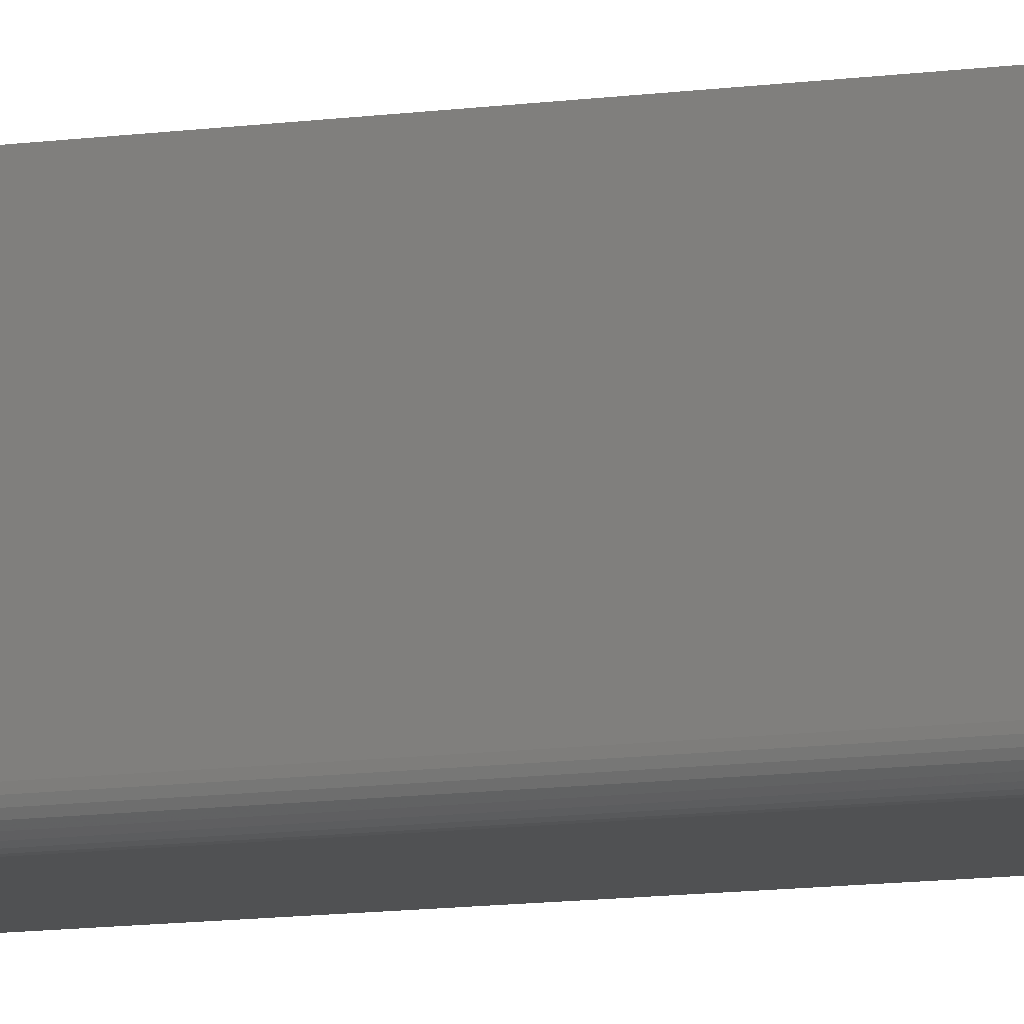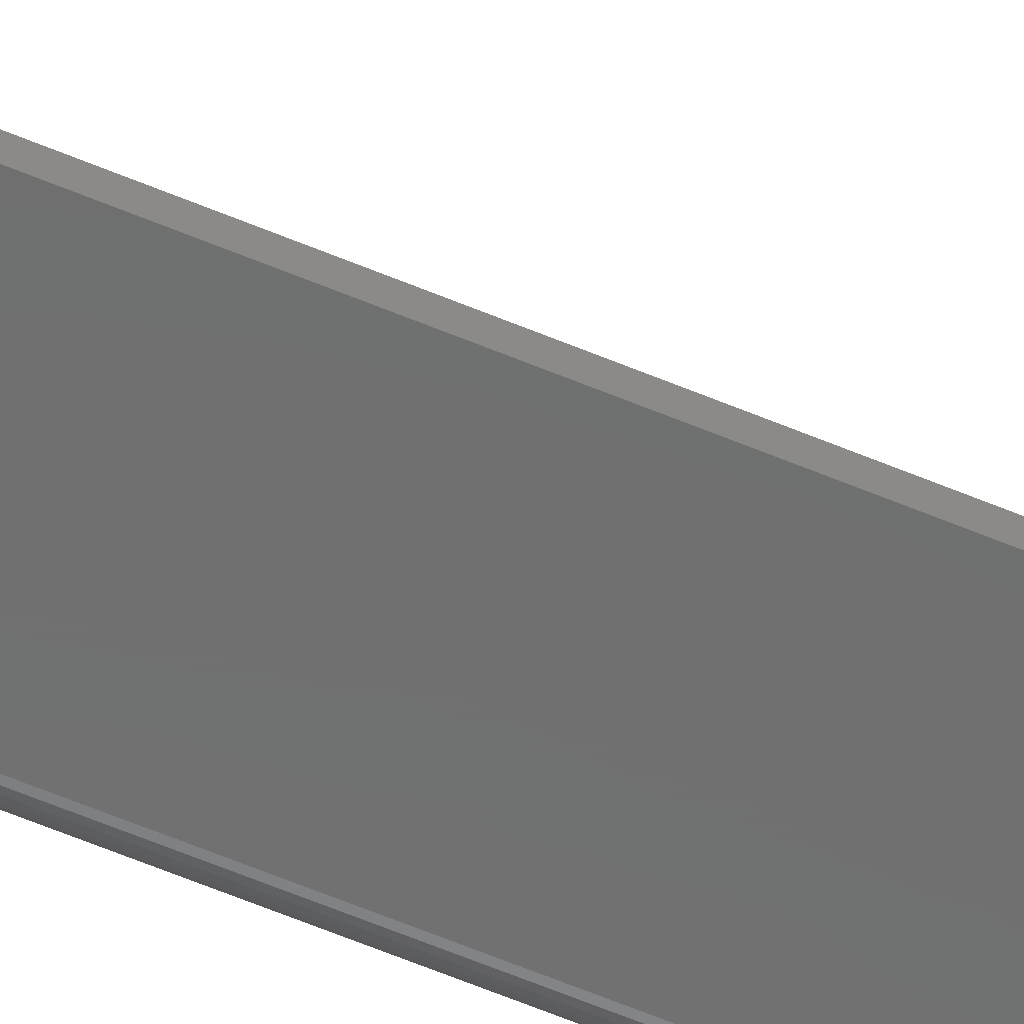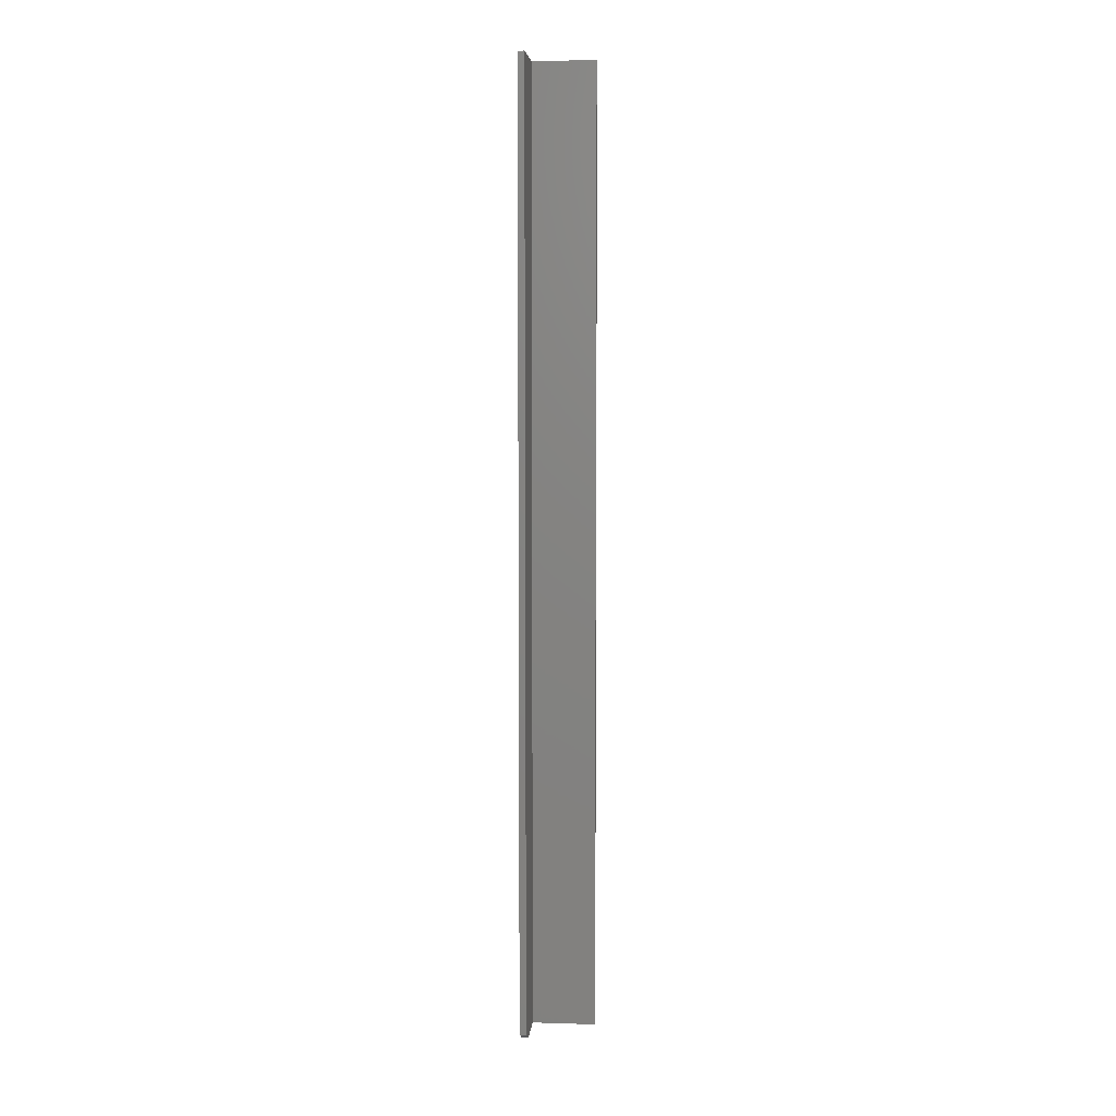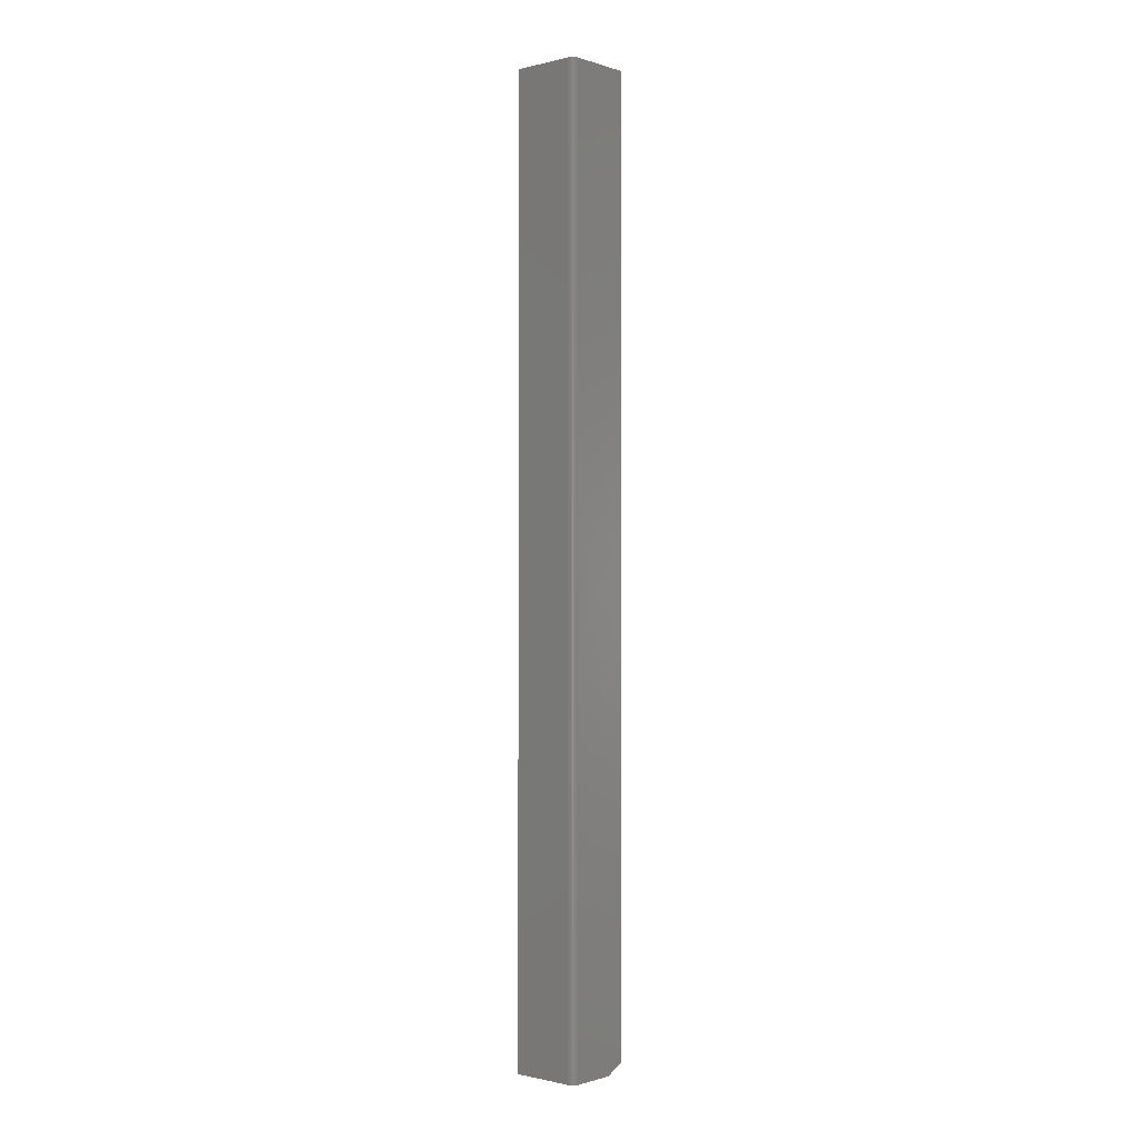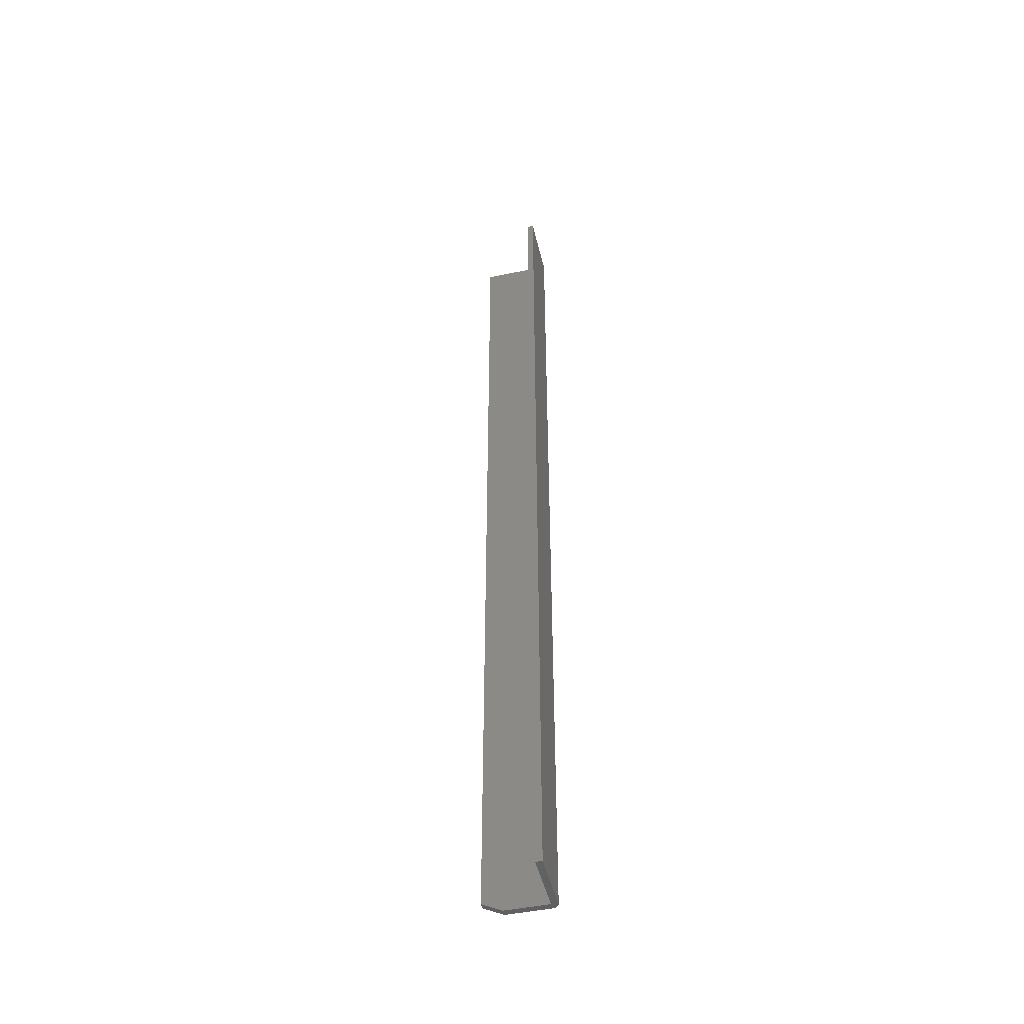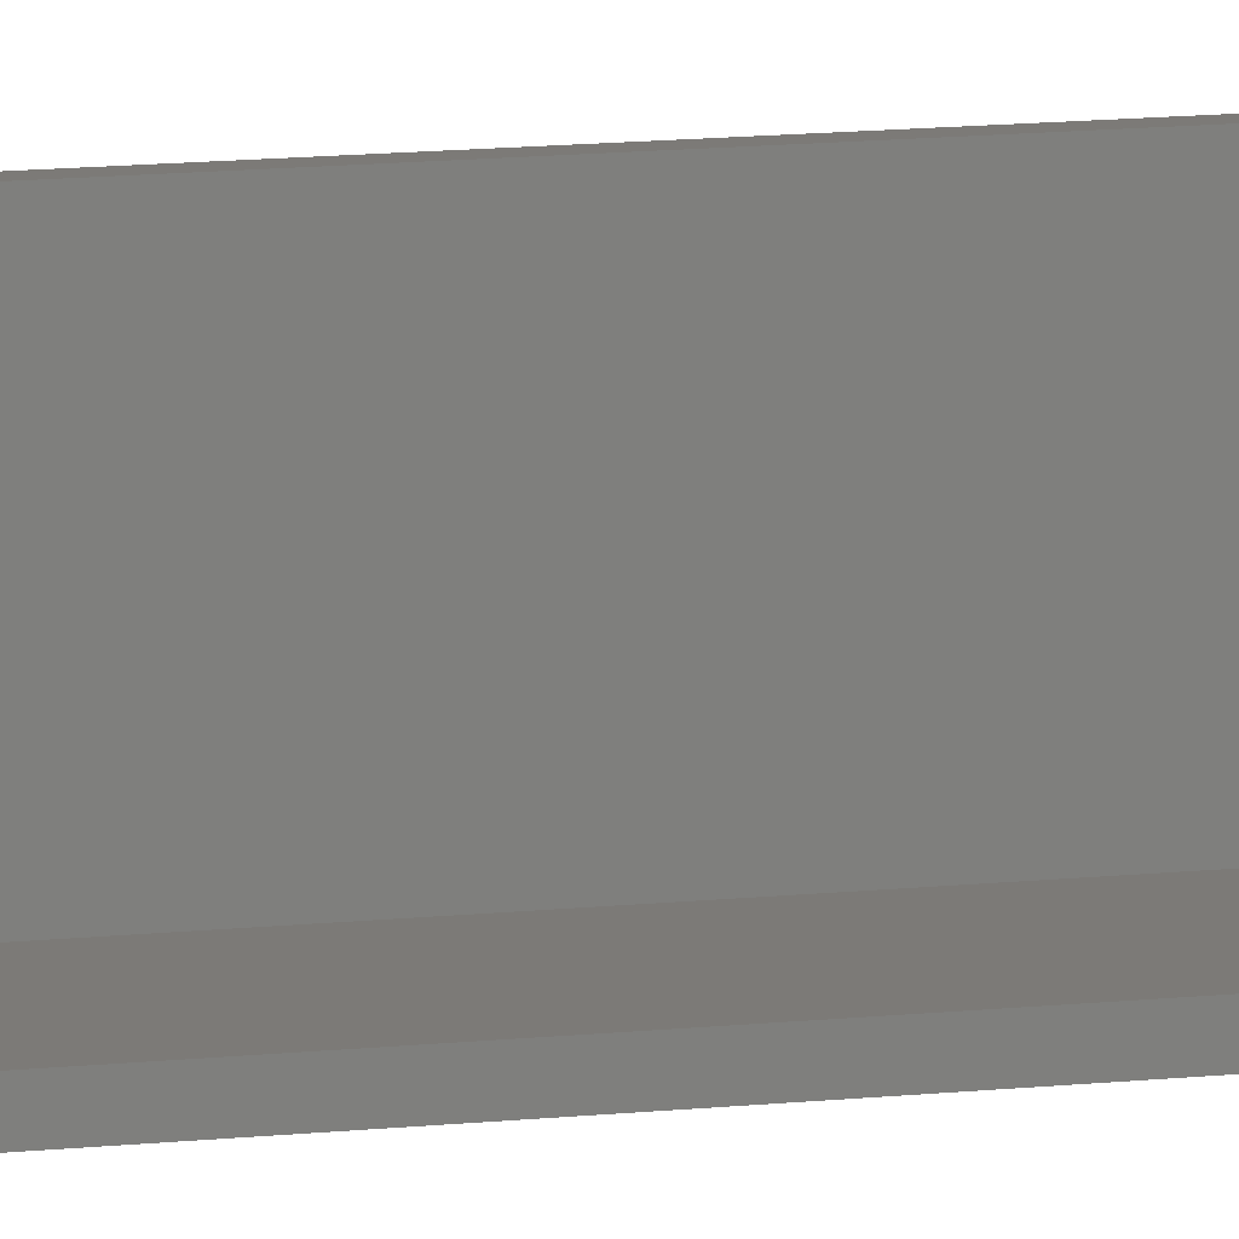
<metadata>
{"format":"stl","ext":"stl","renderer":"f3d","projection":"perspective","resolution":1024,"background":"white","views":[{"elev":-7.2,"azim":-61.9,"up":"+Y"},{"elev":-59.3,"azim":66.4,"up":"+Y"},{"elev":6.1,"azim":95.1,"up":"+Z"},{"elev":-0.8,"azim":-48.8,"up":"+Z"},{"elev":-47.1,"azim":-166.7,"up":"+Z"},{"elev":7.9,"azim":68.2,"up":"+Y"}]}
</metadata>
<code>
# stl→obj: 30 verts, 56 faces
v 0.005181 0.007812 0
v 0.03906 0.007812 0
v 9.955e-05 0.006802 0
v 0 0.007812 0
v 0 0.05732 0
v 0.005181 0.05732 0
v 0.03906 0.002632 0
v 0.005181 0.002632 0
v 0.00417 0.002731 0
v 0.003198 0.003026 0
v 0.002303 0.003505 0
v 0.001517 0.004149 0
v 0.0008731 0.004934 0
v 0.0003944 0.00583 0
v 0.005181 0.007812 0.75
v 0.05469 0.007812 0.75
v 0.05469 0.007812 0.007812
v 0.05469 0.002632 0.007812
v 0.05469 0.002632 0.75
v 0.005181 0.002632 0.75
v 0.005181 0.05732 0.75
v 0 0.05732 0.75
v 0 0.007812 0.75
v 9.955e-05 0.006802 0.75
v 0.0003944 0.00583 0.75
v 0.0008731 0.004934 0.75
v 0.001517 0.004149 0.75
v 0.002303 0.003505 0.75
v 0.003198 0.003026 0.75
v 0.00417 0.002731 0.75
f 1 2 3
f 1 3 4
f 1 4 5
f 1 5 6
f 2 7 8
f 2 8 9
f 2 9 10
f 2 10 11
f 2 11 12
f 2 12 13
f 2 13 14
f 2 14 3
f 15 16 1
f 1 16 17
f 1 17 2
f 18 17 19
f 19 17 16
f 19 20 18
f 18 20 8
f 18 8 7
f 18 7 17
f 17 7 2
f 15 21 22
f 15 22 23
f 15 23 24
f 15 24 16
f 16 24 25
f 16 25 26
f 16 26 27
f 16 27 28
f 16 28 29
f 16 29 30
f 16 30 20
f 16 20 19
f 5 4 22
f 22 4 23
f 6 5 21
f 21 5 22
f 1 6 15
f 15 6 21
f 8 20 9
f 9 20 30
f 9 30 10
f 10 30 29
f 10 29 11
f 11 29 28
f 11 28 12
f 12 28 27
f 12 27 13
f 13 27 26
f 13 26 14
f 14 26 25
f 14 25 3
f 3 25 24
f 3 24 4
f 4 24 23

</code>
